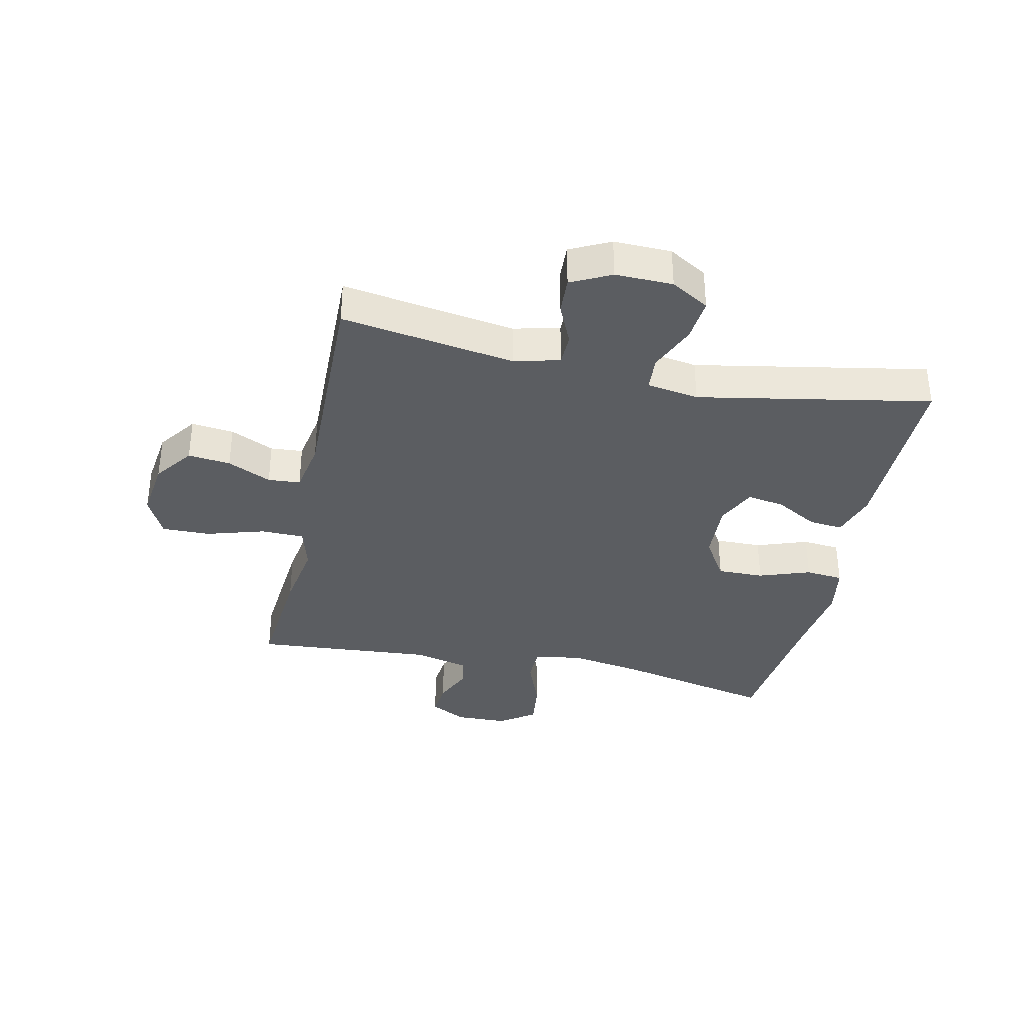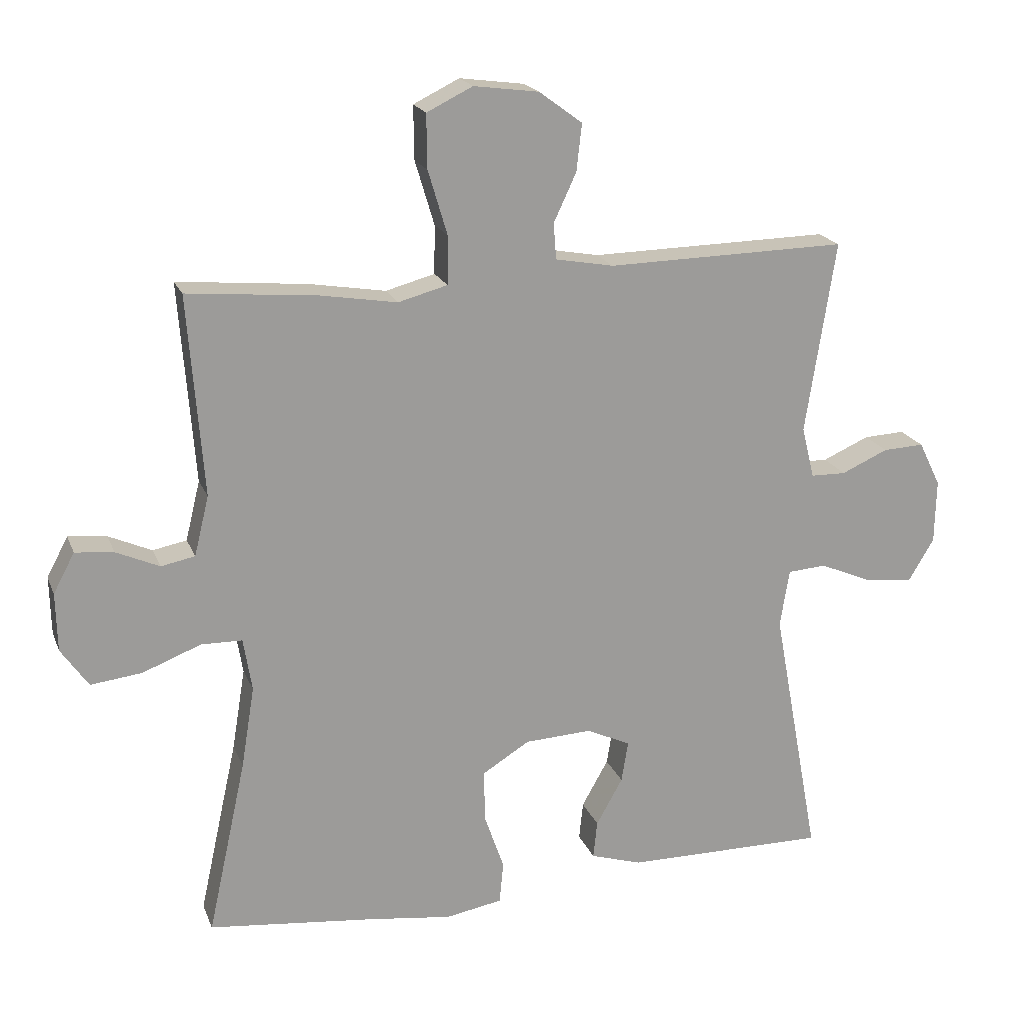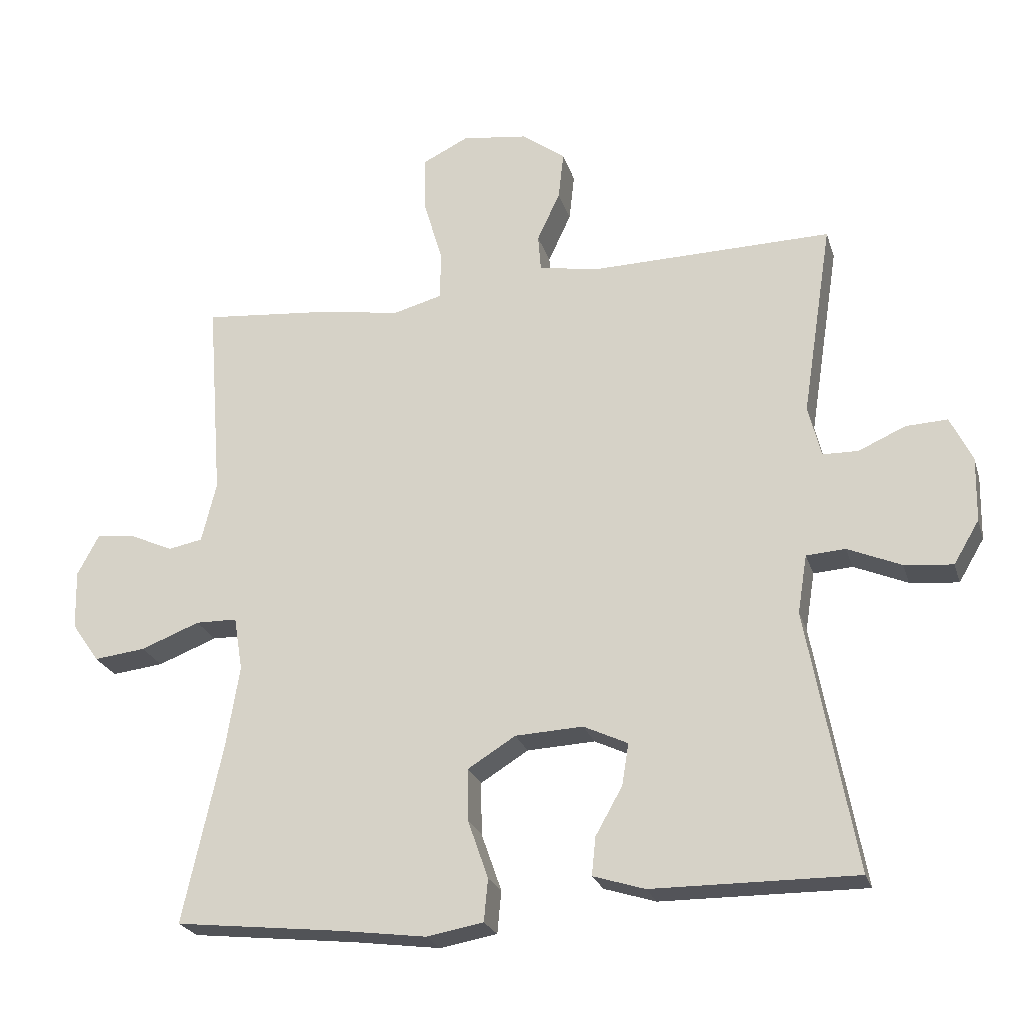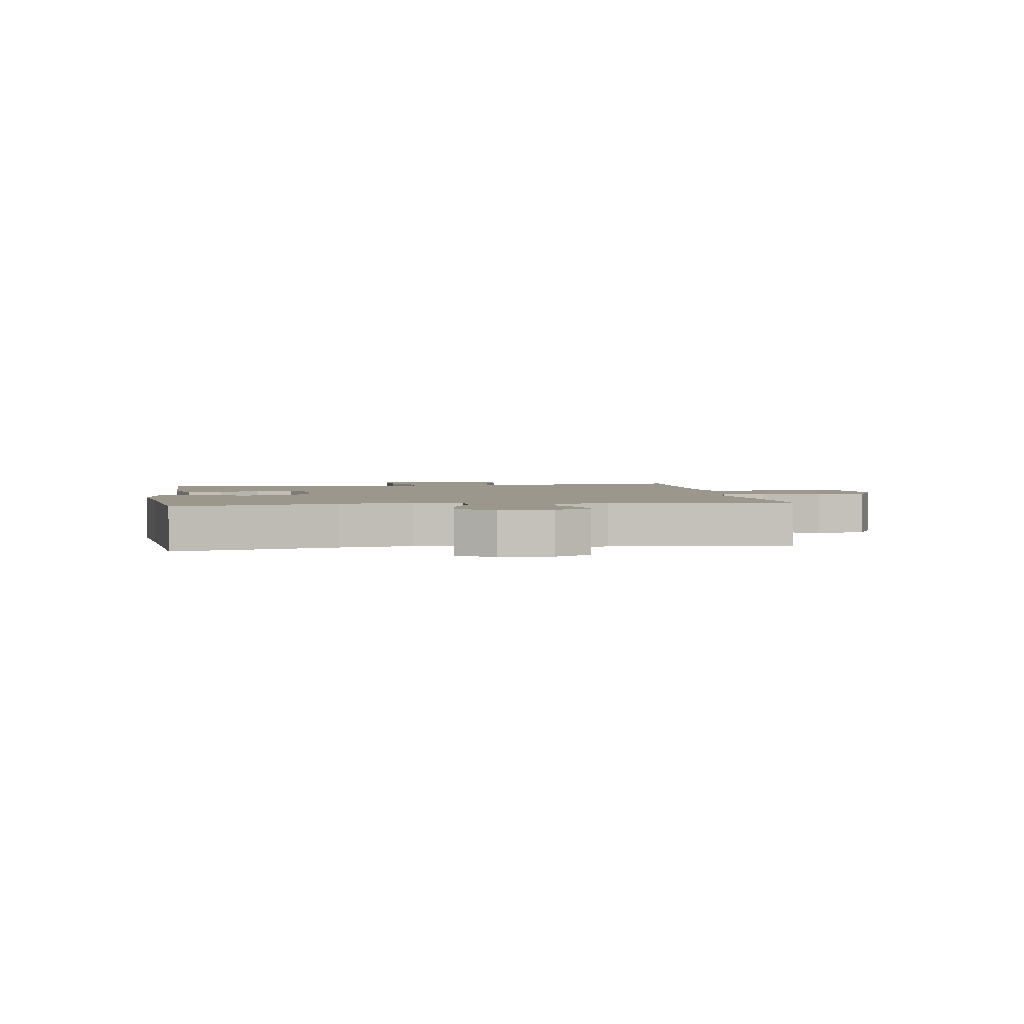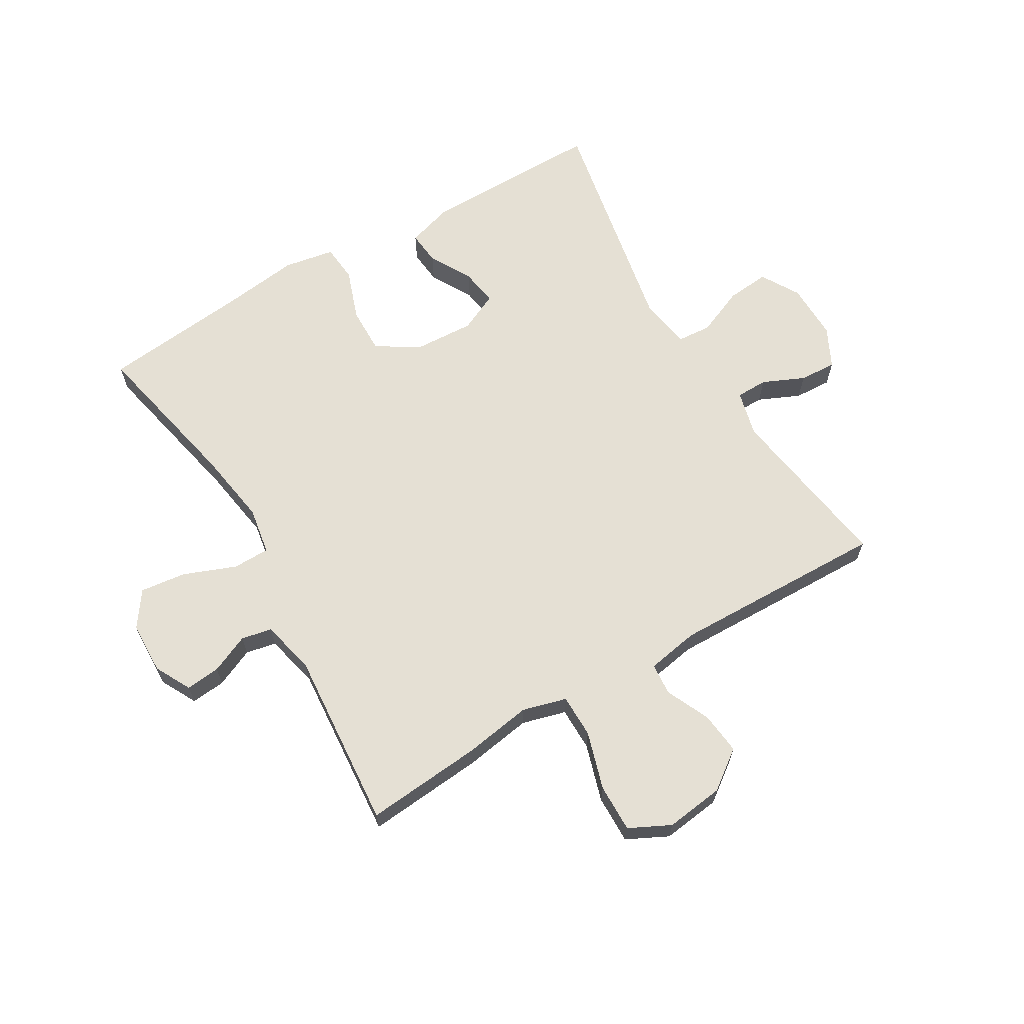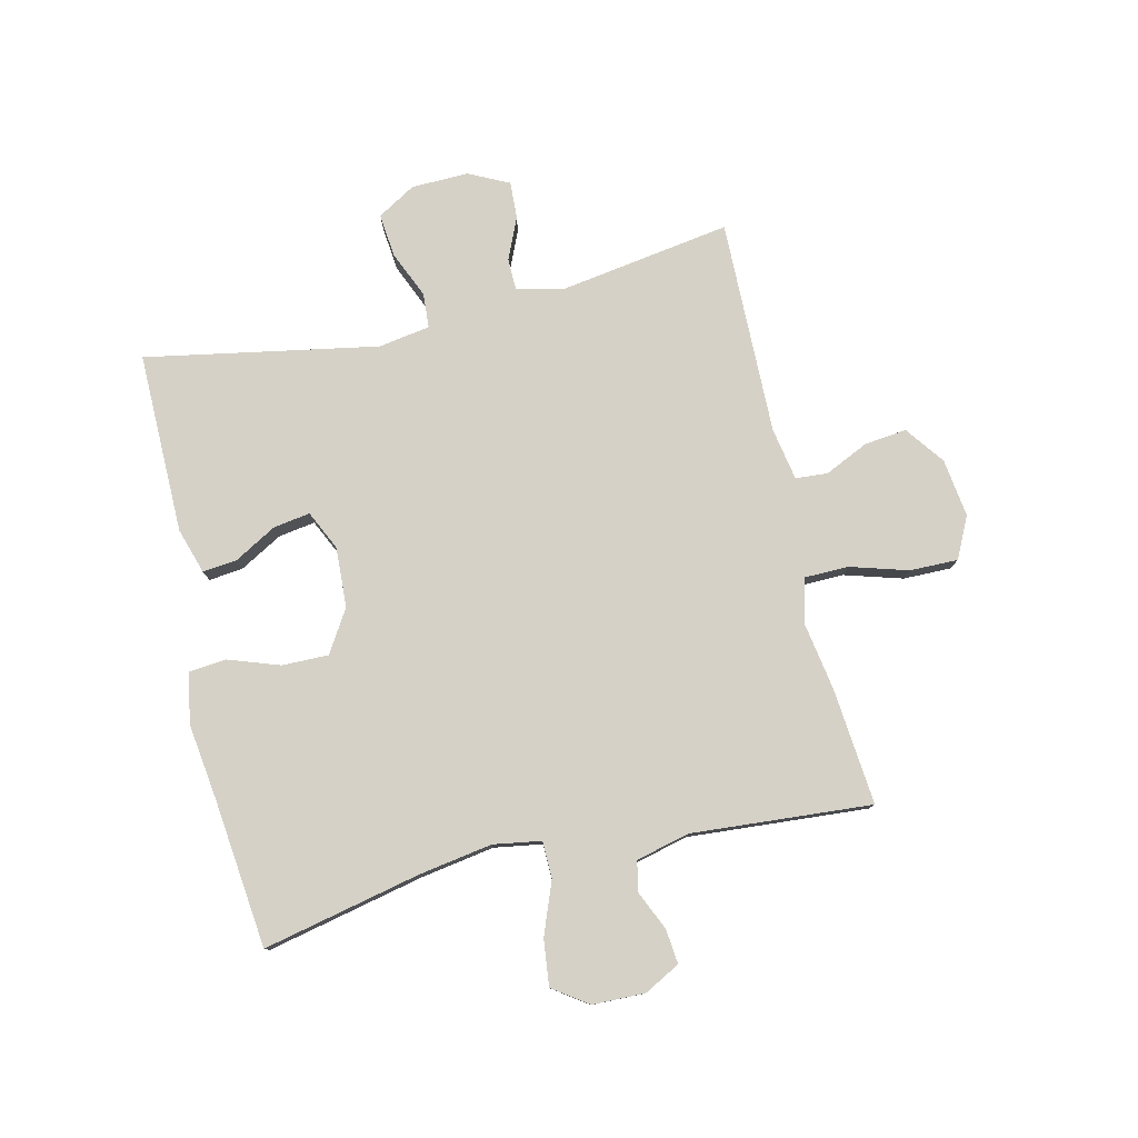
<metadata>
{"format":"obj","ext":"obj","renderer":"f3d","projection":"perspective","resolution":1024,"background":"white","views":[{"elev":-35.7,"azim":77.9,"up":"+Y"},{"elev":19.5,"azim":-17.4,"up":"+Z"},{"elev":-23.8,"azim":15.4,"up":"+Z"},{"elev":2.6,"azim":-98.5,"up":"+Y"},{"elev":65.2,"azim":-30.3,"up":"+Y"},{"elev":78.7,"azim":-103.2,"up":"+Y"}]}
</metadata>
<code>
v 0.5 0.07 0.5
v 0.455 0.07 0.21
v 0.474 0.07 0.133
v 0.527 0.07 0.132
v 0.597 0.07 0.163
v 0.659 0.07 0.166
v 0.692 0.07 0.099
v 0.69 0.07 0.003
v 0.652 0.07 -0.061
v 0.58 0.07 -0.054
v 0.5 0.07 -0.02
v 0.442 0.07 -0.024
v 0.428 0.07 -0.111
v 0.5 0.07 -0.5
v 0.196 0.07 -0.498
v 0.119 0.07 -0.474
v 0.125 0.07 -0.417
v 0.165 0.07 -0.346
v 0.175 0.07 -0.284
v 0.109 0.07 -0.253
v 0.008 0.07 -0.258
v -0.063 0.07 -0.302
v -0.062 0.07 -0.38
v -0.032 0.07 -0.466
v -0.038 0.07 -0.529
v -0.123 0.07 -0.544
v -0.252 0.07 -0.527
v -0.5 0.07 -0.5
v -0.442 0.07 -0.235
v -0.422 0.07 -0.112
v -0.435 0.07 -0.032
v -0.497 0.07 -0.031
v -0.585 0.07 -0.065
v -0.662 0.07 -0.074
v -0.703 0.07 -0.015
v -0.705 0.07 0.073
v -0.673 0.07 0.133
v -0.615 0.07 0.127
v -0.55 0.07 0.098
v -0.499 0.07 0.108
v -0.477 0.07 0.198
v -0.5 0.07 0.5
v -0.304 0.07 0.482
v -0.189 0.07 0.463
v -0.115 0.07 0.483
v -0.114 0.07 0.556
v -0.143 0.07 0.653
v -0.144 0.07 0.734
v -0.075 0.07 0.768
v 0.023 0.07 0.755
v 0.088 0.07 0.707
v 0.08 0.07 0.636
v 0.046 0.07 0.563
v 0.05 0.07 0.509
v 0.138 0.07 0.493
v 0.5 0 0.5
v 0.455 0 0.21
v 0.474 0 0.133
v 0.527 0 0.132
v 0.597 0 0.163
v 0.659 0 0.166
v 0.692 0 0.099
v 0.69 0 0.003
v 0.652 0 -0.061
v 0.58 0 -0.054
v 0.5 0 -0.02
v 0.442 0 -0.024
v 0.428 0 -0.111
v 0.5 0 -0.5
v 0.196 0 -0.498
v 0.119 0 -0.474
v 0.125 0 -0.417
v 0.165 0 -0.346
v 0.175 0 -0.284
v 0.109 0 -0.253
v 0.008 0 -0.258
v -0.063 0 -0.302
v -0.062 0 -0.38
v -0.032 0 -0.466
v -0.038 0 -0.529
v -0.123 0 -0.544
v -0.252 0 -0.527
v -0.5 0 -0.5
v -0.442 0 -0.235
v -0.422 0 -0.112
v -0.435 0 -0.032
v -0.497 0 -0.031
v -0.585 0 -0.065
v -0.662 0 -0.074
v -0.703 0 -0.015
v -0.705 0 0.073
v -0.673 0 0.133
v -0.615 0 0.127
v -0.55 0 0.098
v -0.499 0 0.108
v -0.477 0 0.198
v -0.5 0 0.5
v -0.304 0 0.482
v -0.189 0 0.463
v -0.115 0 0.483
v -0.114 0 0.556
v -0.143 0 0.653
v -0.144 0 0.734
v -0.075 0 0.768
v 0.023 0 0.755
v 0.088 0 0.707
v 0.08 0 0.636
v 0.046 0 0.563
v 0.05 0 0.509
v 0.138 0 0.493
f 50 51 52 53
f 50 53 54
f 49 50 54
f 46 47 48 49
f 45 46 49 54
f 44 45 54 55
f 41 42 43 44
f 40 41 44 55
f 36 37 38 39
f 34 35 36 39
f 32 33 34 39
f 31 32 39 40
f 27 28 29
f 27 29 30
f 26 27 30 31
f 23 24 25 26
f 22 23 26 31
f 15 16 17 18
f 13 14 15 18
f 12 13 18 19
f 8 9 10 11
f 8 11 12
f 7 8 12
f 4 5 6 7
f 3 4 7 12
f 2 3 12 19
f 21 22 31 40
f 20 21 40 55
f 19 20 55
f 1 2 19 55
f 108 107 106 105
f 109 108 105
f 109 105 104
f 104 103 102 101
f 109 104 101 100
f 110 109 100 99
f 99 98 97 96
f 110 99 96 95
f 94 93 92 91
f 94 91 90 89
f 94 89 88 87
f 95 94 87 86
f 84 83 82
f 85 84 82
f 86 85 82 81
f 81 80 79 78
f 86 81 78 77
f 73 72 71 70
f 73 70 69 68
f 74 73 68 67
f 66 65 64 63
f 67 66 63
f 67 63 62
f 62 61 60 59
f 67 62 59 58
f 74 67 58 57
f 95 86 77 76
f 110 95 76 75
f 110 75 74
f 110 74 57 56
f 1 56 57 2
f 2 57 58 3
f 3 58 59 4
f 4 59 60 5
f 5 60 61 6
f 6 61 62 7
f 7 62 63 8
f 8 63 64 9
f 9 64 65 10
f 10 65 66 11
f 11 66 67 12
f 12 67 68 13
f 13 68 69 14
f 14 69 70 15
f 15 70 71 16
f 16 71 72 17
f 17 72 73 18
f 18 73 74 19
f 19 74 75 20
f 20 75 76 21
f 21 76 77 22
f 22 77 78 23
f 23 78 79 24
f 24 79 80 25
f 25 80 81 26
f 26 81 82 27
f 27 82 83 28
f 28 83 84 29
f 29 84 85 30
f 30 85 86 31
f 31 86 87 32
f 32 87 88 33
f 33 88 89 34
f 34 89 90 35
f 35 90 91 36
f 36 91 92 37
f 37 92 93 38
f 38 93 94 39
f 39 94 95 40
f 40 95 96 41
f 41 96 97 42
f 42 97 98 43
f 43 98 99 44
f 44 99 100 45
f 45 100 101 46
f 46 101 102 47
f 47 102 103 48
f 48 103 104 49
f 49 104 105 50
f 50 105 106 51
f 51 106 107 52
f 52 107 108 53
f 53 108 109 54
f 54 109 110 55
f 55 110 56 1

</code>
